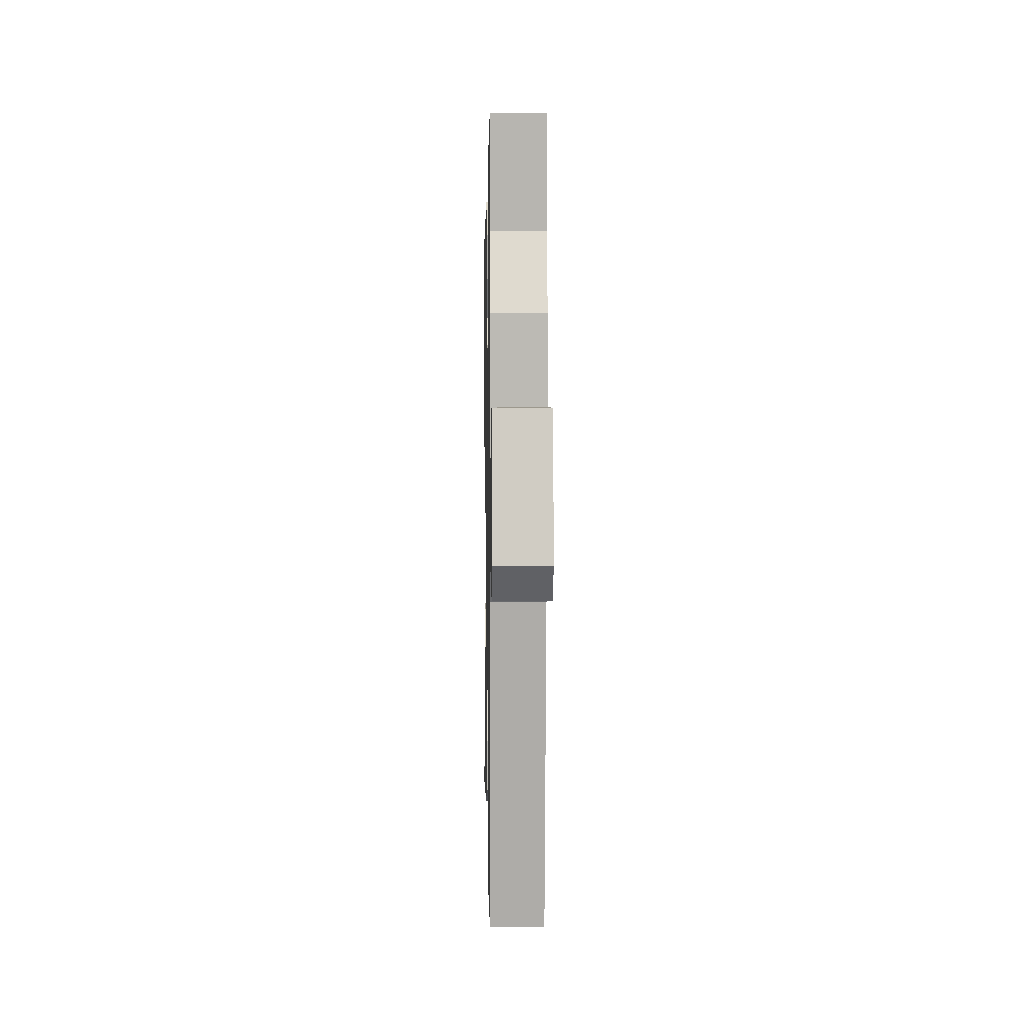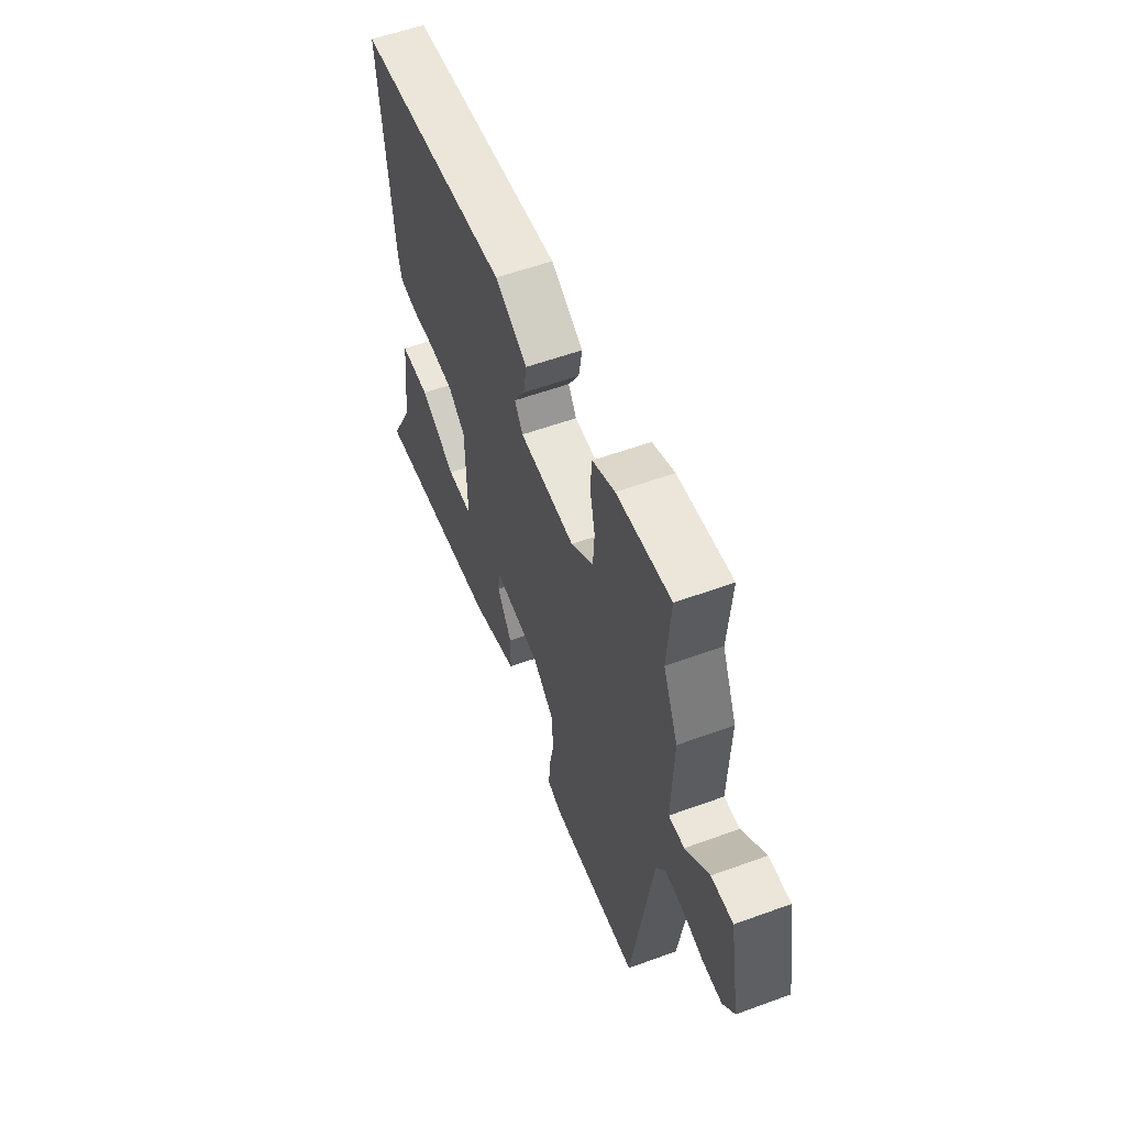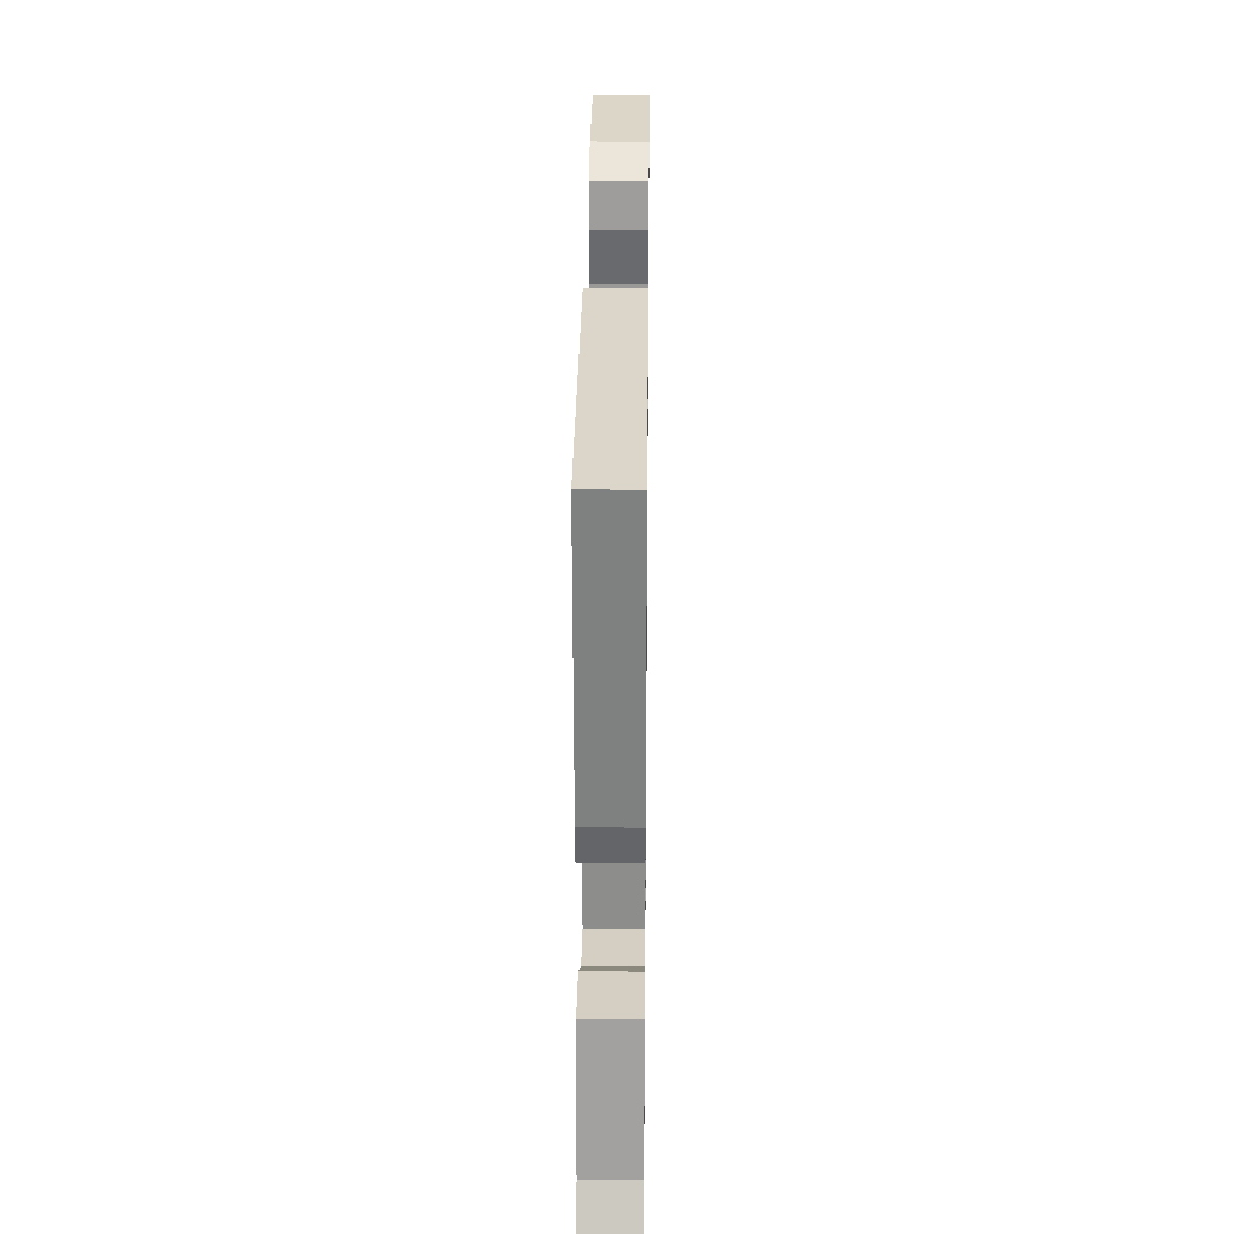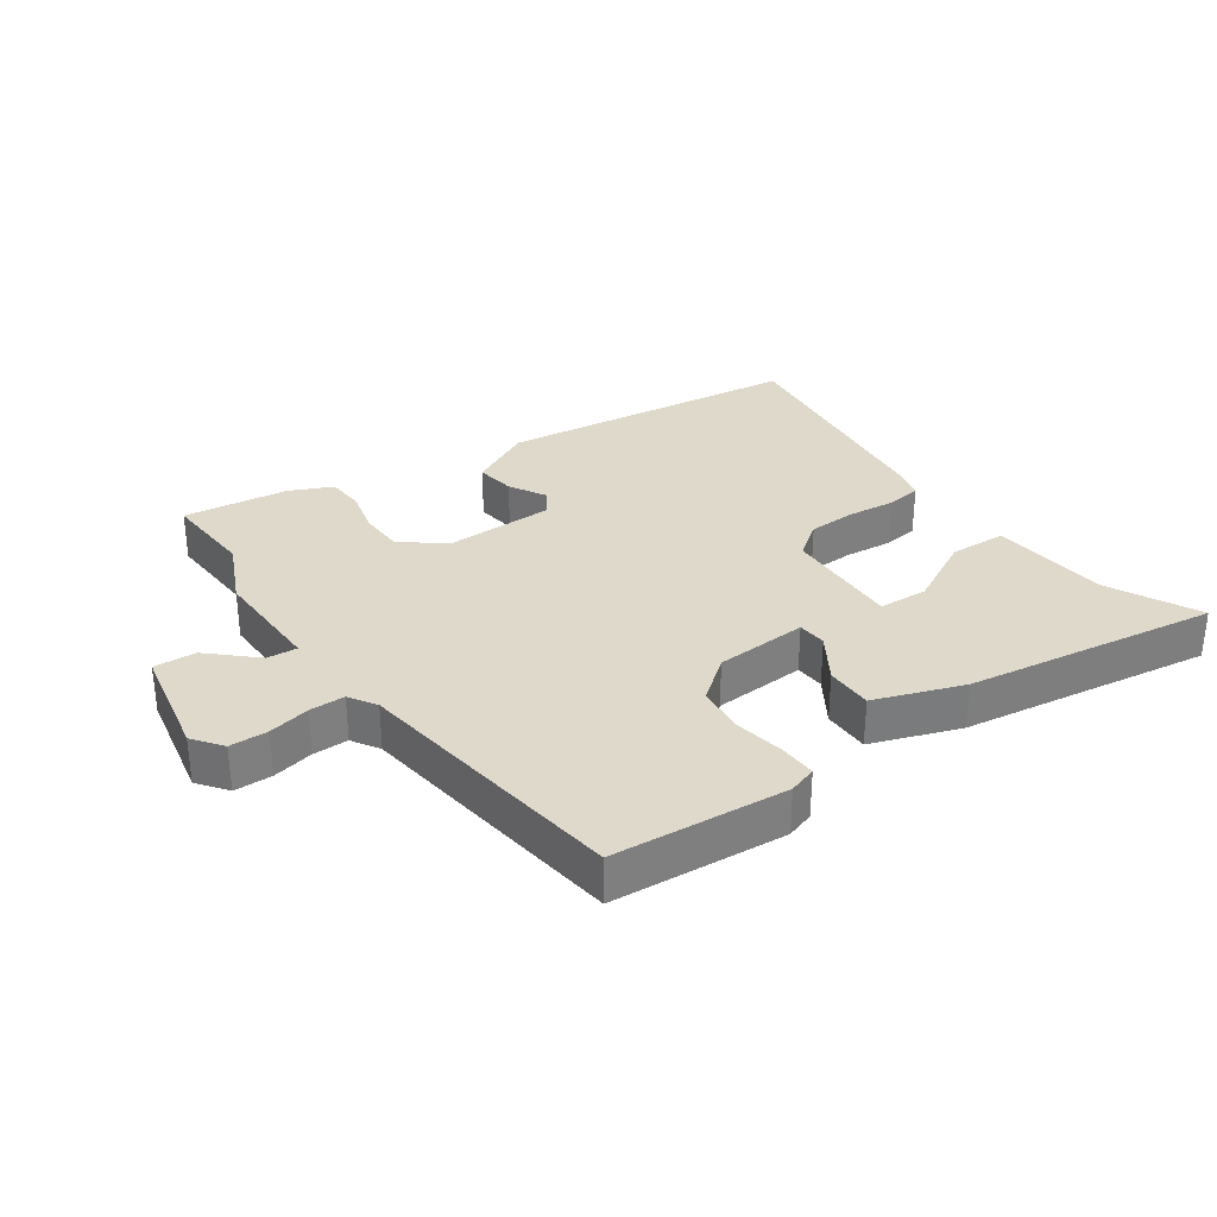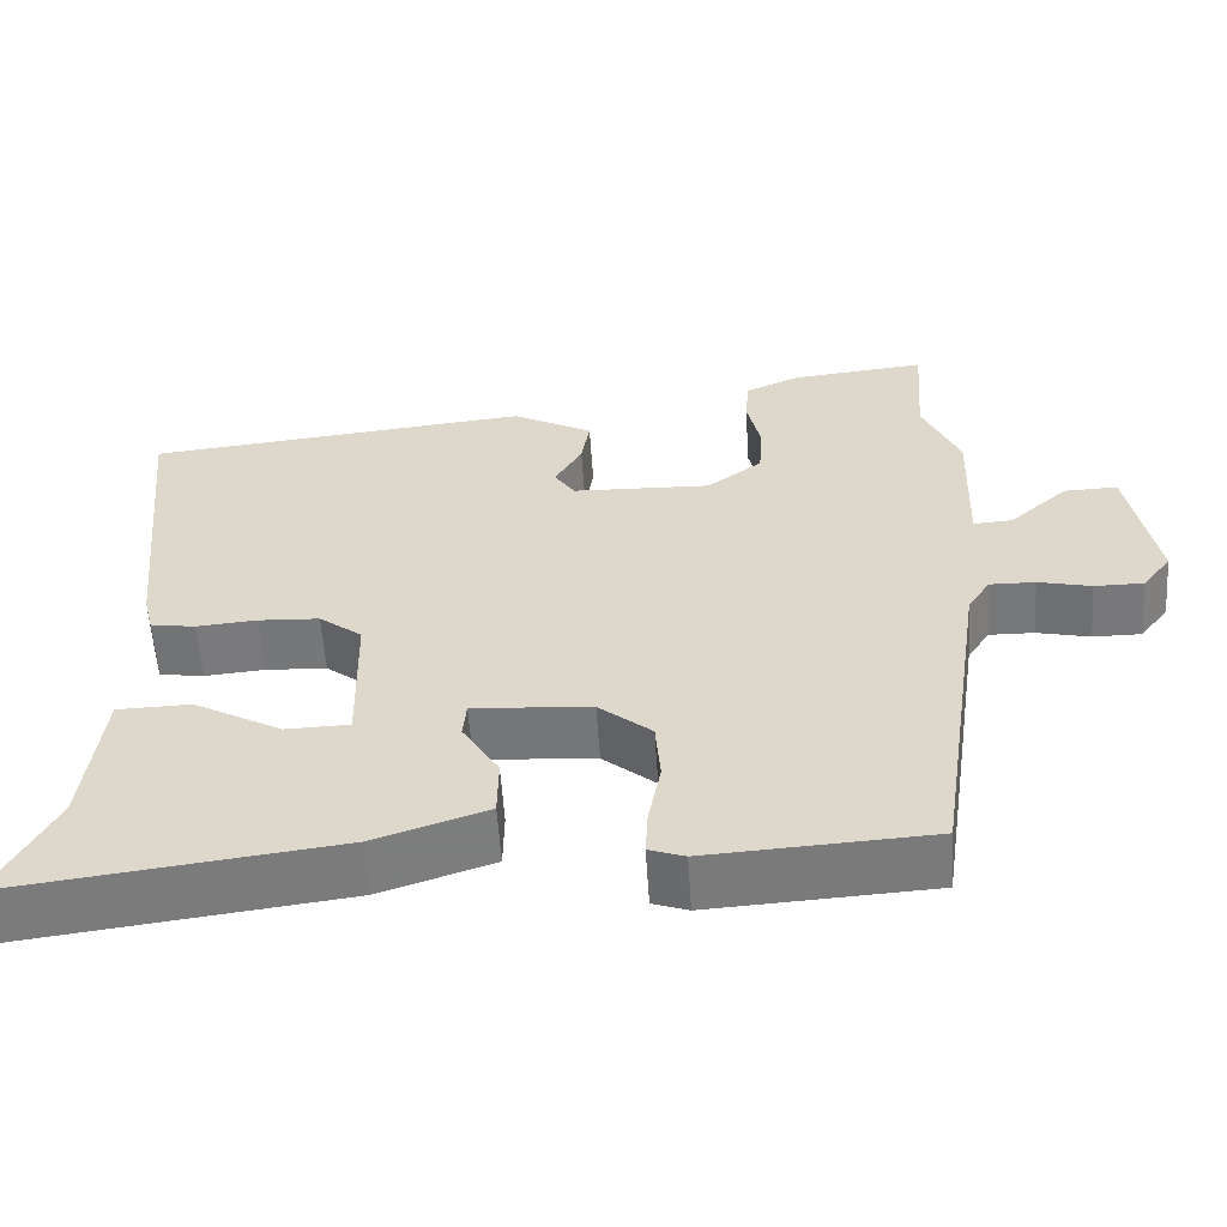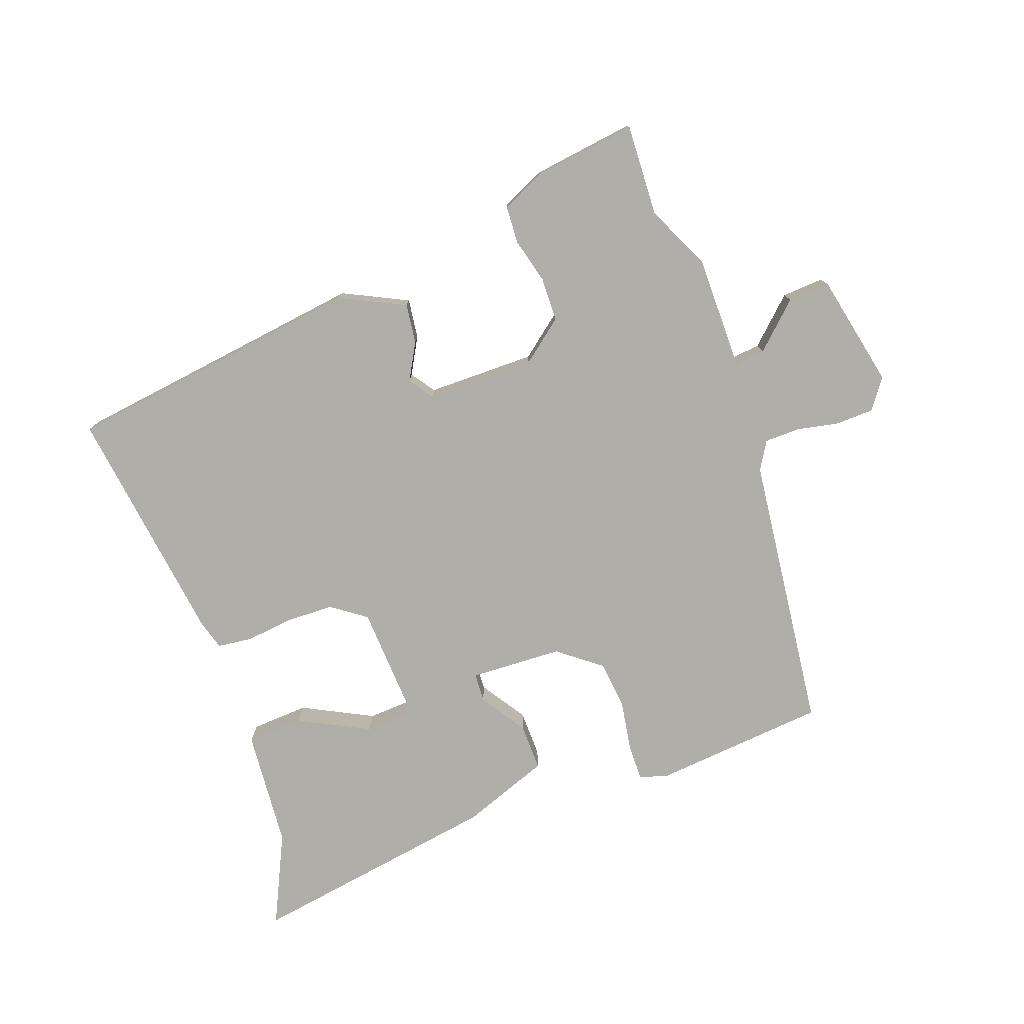
<metadata>
{"format":"obj","ext":"obj","renderer":"f3d","projection":"perspective","resolution":1024,"background":"white","views":[{"elev":4.7,"azim":88.9,"up":"+Z"},{"elev":56.5,"azim":69.1,"up":"+Z"},{"elev":24.2,"azim":-89.3,"up":"+Z"},{"elev":31.8,"azim":146.1,"up":"+Y"},{"elev":-57.6,"azim":3.7,"up":"+Z"},{"elev":-77.5,"azim":21.7,"up":"+Y"}]}
</metadata>
<code>
v 0.441 0.07 -0.49
v 0.171 0.07 -0.506
v 0.128 0.07 -0.491
v 0.131 0.07 -0.434
v 0.146 0.07 -0.357
v 0.14 0.07 -0.281
v 0.076 0.07 -0.228
v -0.067 0.07 -0.217
v -0.071 0.07 -0.262
v -0.027 0.07 -0.334
v -0.028 0.07 -0.407
v -0.166 0.07 -0.453
v -0.559 0.07 -0.503
v -0.488 0.07 -0.365
v -0.467 0.07 -0.182
v -0.378 0.07 -0.18
v -0.271 0.07 -0.239
v -0.194 0.07 -0.237
v -0.198 0.07 -0.054
v -0.25 0.07 -0.014
v -0.324 0.07 -0.01
v -0.397 0.07 -0.016
v -0.451 0.07 -0.008
v -0.463 0.07 0.039
v -0.501 0.07 0.413
v -0.034 0.07 0.461
v 0.064 0.07 0.409
v 0.054 0.07 0.348
v 0.021 0.07 0.292
v 0.046 0.07 0.254
v 0.214 0.07 0.248
v 0.281 0.07 0.298
v 0.285 0.07 0.366
v 0.269 0.07 0.437
v 0.274 0.07 0.495
v 0.341 0.07 0.524
v 0.503 0.07 0.541
v 0.492 0.07 0.398
v 0.536 0.07 0.297
v 0.53 0.07 0.12
v 0.577 0.07 0.123
v 0.648 0.07 0.186
v 0.713 0.07 0.188
v 0.745 0.07 0.01
v 0.71 0.07 -0.035
v 0.651 0.07 -0.035
v 0.587 0.07 -0.02
v 0.532 0.07 -0.019
v 0.505 0.07 -0.061
v 0.441 0 -0.49
v 0.171 0 -0.506
v 0.128 0 -0.491
v 0.131 0 -0.434
v 0.146 0 -0.357
v 0.14 0 -0.281
v 0.076 0 -0.228
v -0.067 0 -0.217
v -0.071 0 -0.262
v -0.027 0 -0.334
v -0.028 0 -0.407
v -0.166 0 -0.453
v -0.559 0 -0.503
v -0.488 0 -0.365
v -0.467 0 -0.182
v -0.378 0 -0.18
v -0.271 0 -0.239
v -0.194 0 -0.237
v -0.198 0 -0.054
v -0.25 0 -0.014
v -0.324 0 -0.01
v -0.397 0 -0.016
v -0.451 0 -0.008
v -0.463 0 0.039
v -0.501 0 0.413
v -0.034 0 0.461
v 0.064 0 0.409
v 0.054 0 0.348
v 0.021 0 0.292
v 0.046 0 0.254
v 0.214 0 0.248
v 0.281 0 0.298
v 0.285 0 0.366
v 0.269 0 0.437
v 0.274 0 0.495
v 0.341 0 0.524
v 0.503 0 0.541
v 0.492 0 0.398
v 0.536 0 0.297
v 0.53 0 0.12
v 0.577 0 0.123
v 0.648 0 0.186
v 0.713 0 0.188
v 0.745 0 0.01
v 0.71 0 -0.035
v 0.651 0 -0.035
v 0.587 0 -0.02
v 0.532 0 -0.019
v 0.505 0 -0.061
f 44 45 46 47
f 44 47 48
f 41 42 43 44
f 40 41 44 48
f 38 39 40
f 38 40 48 49
f 36 37 38
f 33 34 35 36
f 32 33 36 38
f 31 32 38 49
f 26 27 28 29
f 24 25 26 29
f 24 29 30
f 21 22 23 24
f 20 21 24 30
f 19 20 30 31
f 14 15 16 17
f 14 17 18
f 13 14 18
f 12 13 18
f 9 10 11 12
f 8 9 12 18
f 2 3 4 5
f 2 5 6
f 1 2 6
f 49 1 6 7
f 8 18 19 31
f 7 8 31 49
f 96 95 94 93
f 97 96 93
f 93 92 91 90
f 97 93 90 89
f 89 88 87
f 98 97 89 87
f 87 86 85
f 85 84 83 82
f 87 85 82 81
f 98 87 81 80
f 78 77 76 75
f 78 75 74 73
f 79 78 73
f 73 72 71 70
f 79 73 70 69
f 80 79 69 68
f 66 65 64 63
f 67 66 63
f 67 63 62
f 67 62 61
f 61 60 59 58
f 67 61 58 57
f 54 53 52 51
f 55 54 51
f 55 51 50
f 56 55 50 98
f 80 68 67 57
f 98 80 57 56
f 1 50 51 2
f 2 51 52 3
f 3 52 53 4
f 4 53 54 5
f 5 54 55 6
f 6 55 56 7
f 7 56 57 8
f 8 57 58 9
f 9 58 59 10
f 10 59 60 11
f 11 60 61 12
f 12 61 62 13
f 13 62 63 14
f 14 63 64 15
f 15 64 65 16
f 16 65 66 17
f 17 66 67 18
f 18 67 68 19
f 19 68 69 20
f 20 69 70 21
f 21 70 71 22
f 22 71 72 23
f 23 72 73 24
f 24 73 74 25
f 25 74 75 26
f 26 75 76 27
f 27 76 77 28
f 28 77 78 29
f 29 78 79 30
f 30 79 80 31
f 31 80 81 32
f 32 81 82 33
f 33 82 83 34
f 34 83 84 35
f 35 84 85 36
f 36 85 86 37
f 37 86 87 38
f 38 87 88 39
f 39 88 89 40
f 40 89 90 41
f 41 90 91 42
f 42 91 92 43
f 43 92 93 44
f 44 93 94 45
f 45 94 95 46
f 46 95 96 47
f 47 96 97 48
f 48 97 98 49
f 49 98 50 1

</code>
